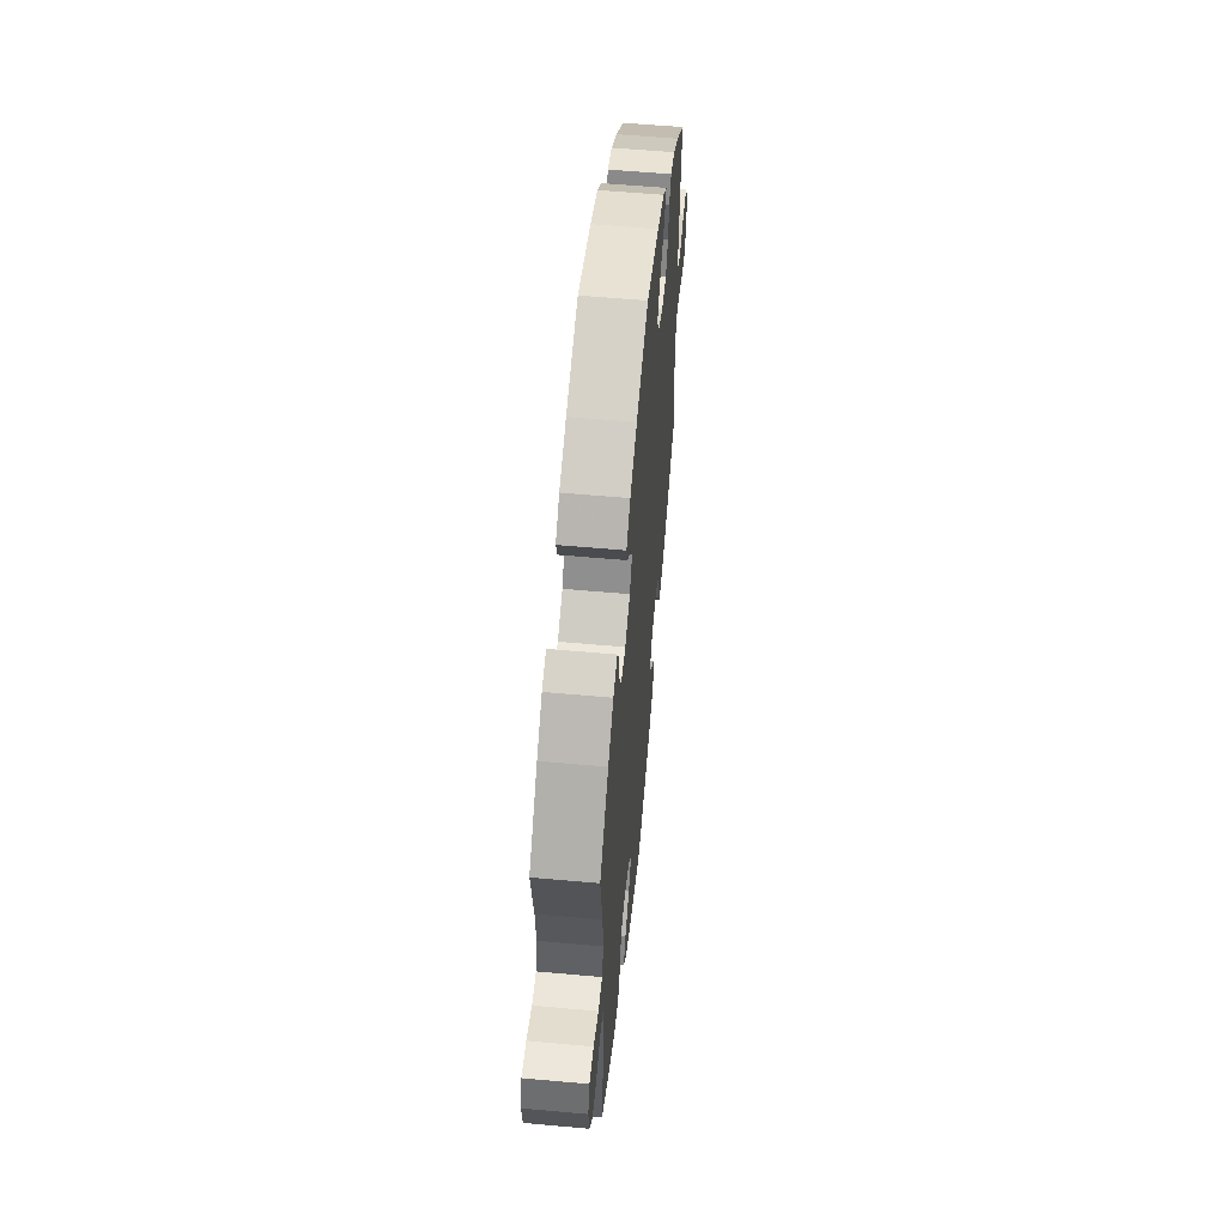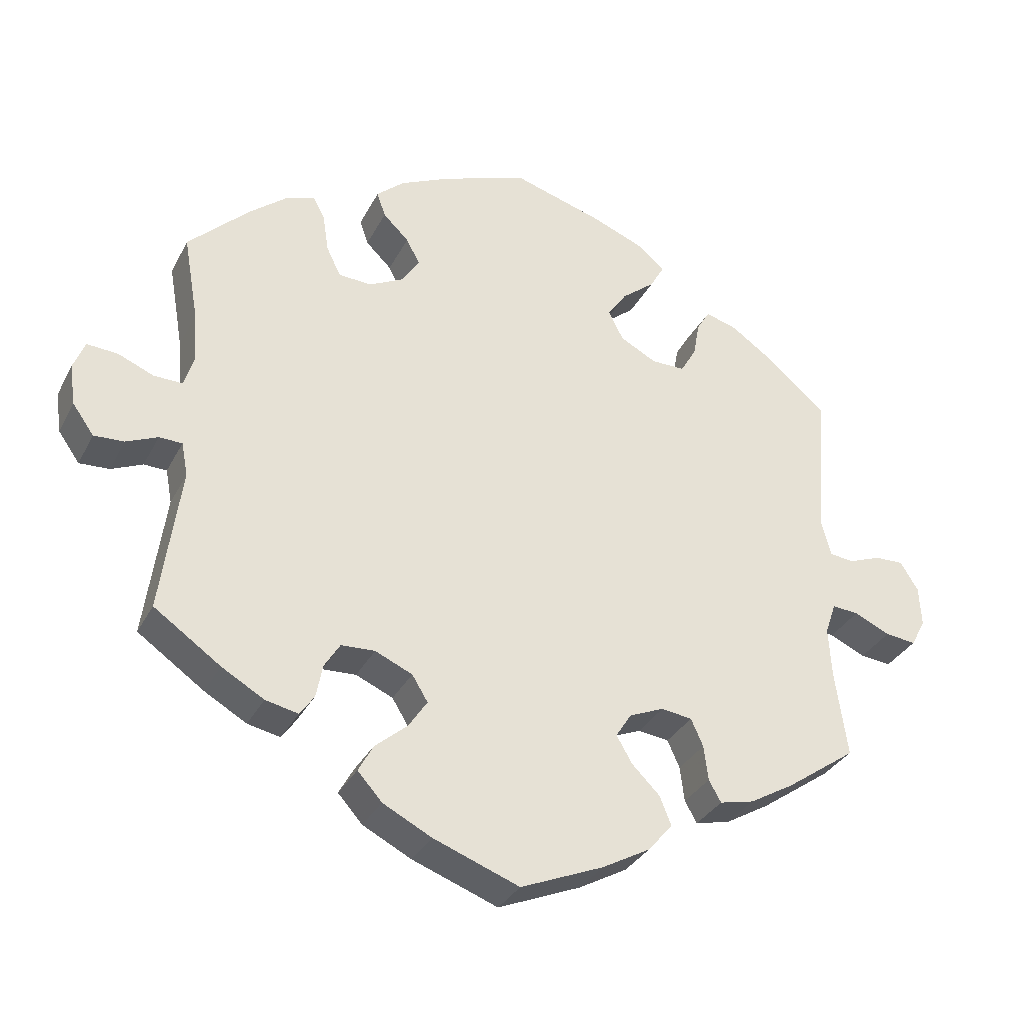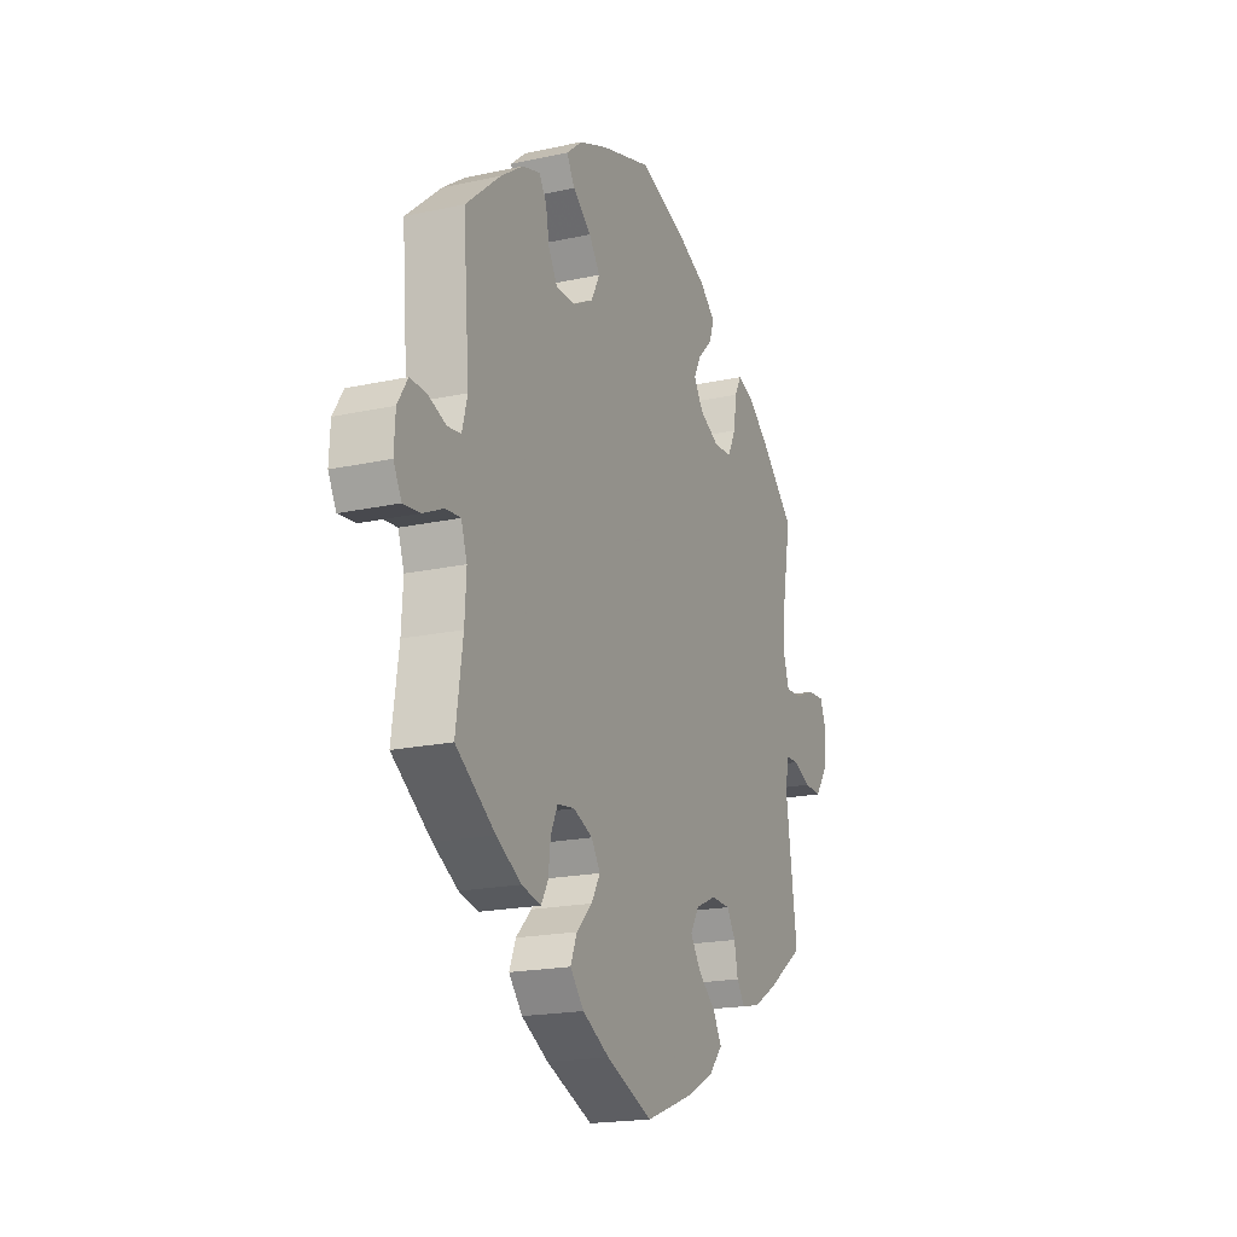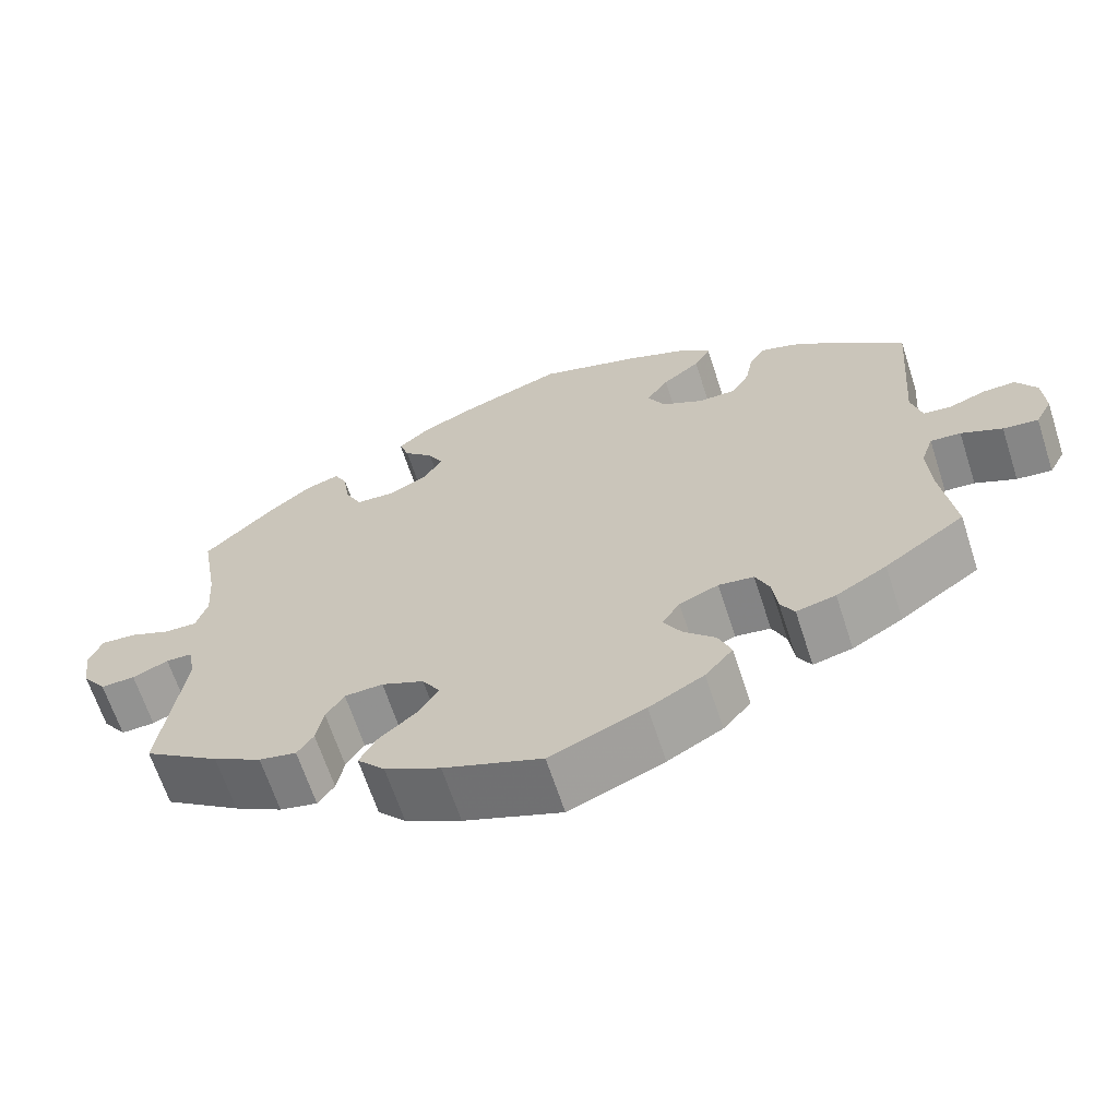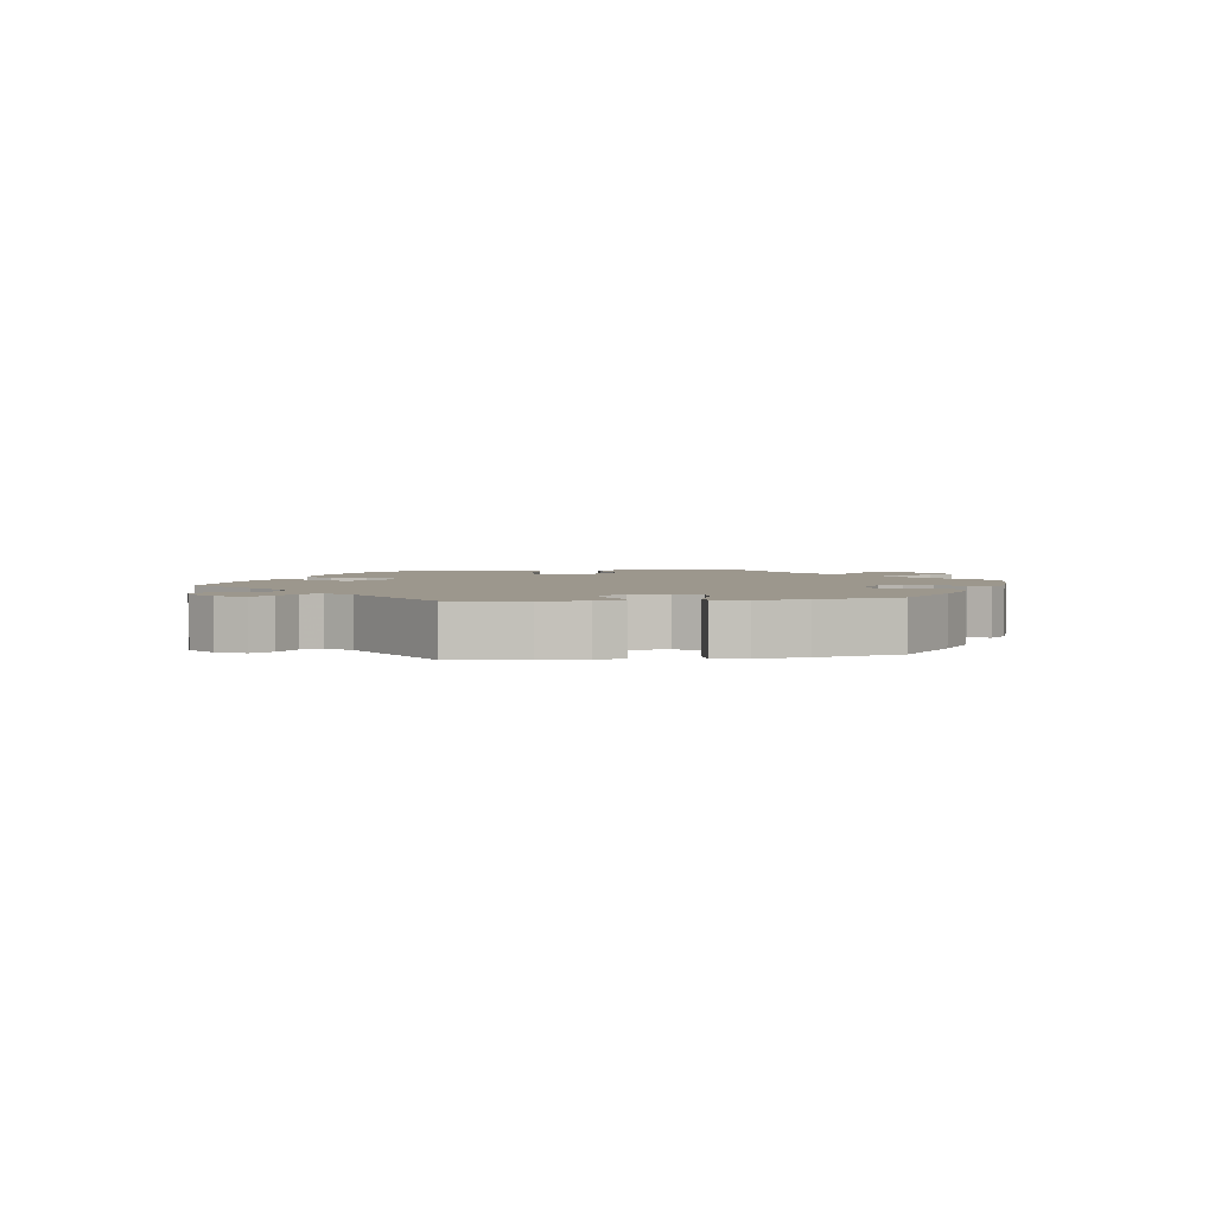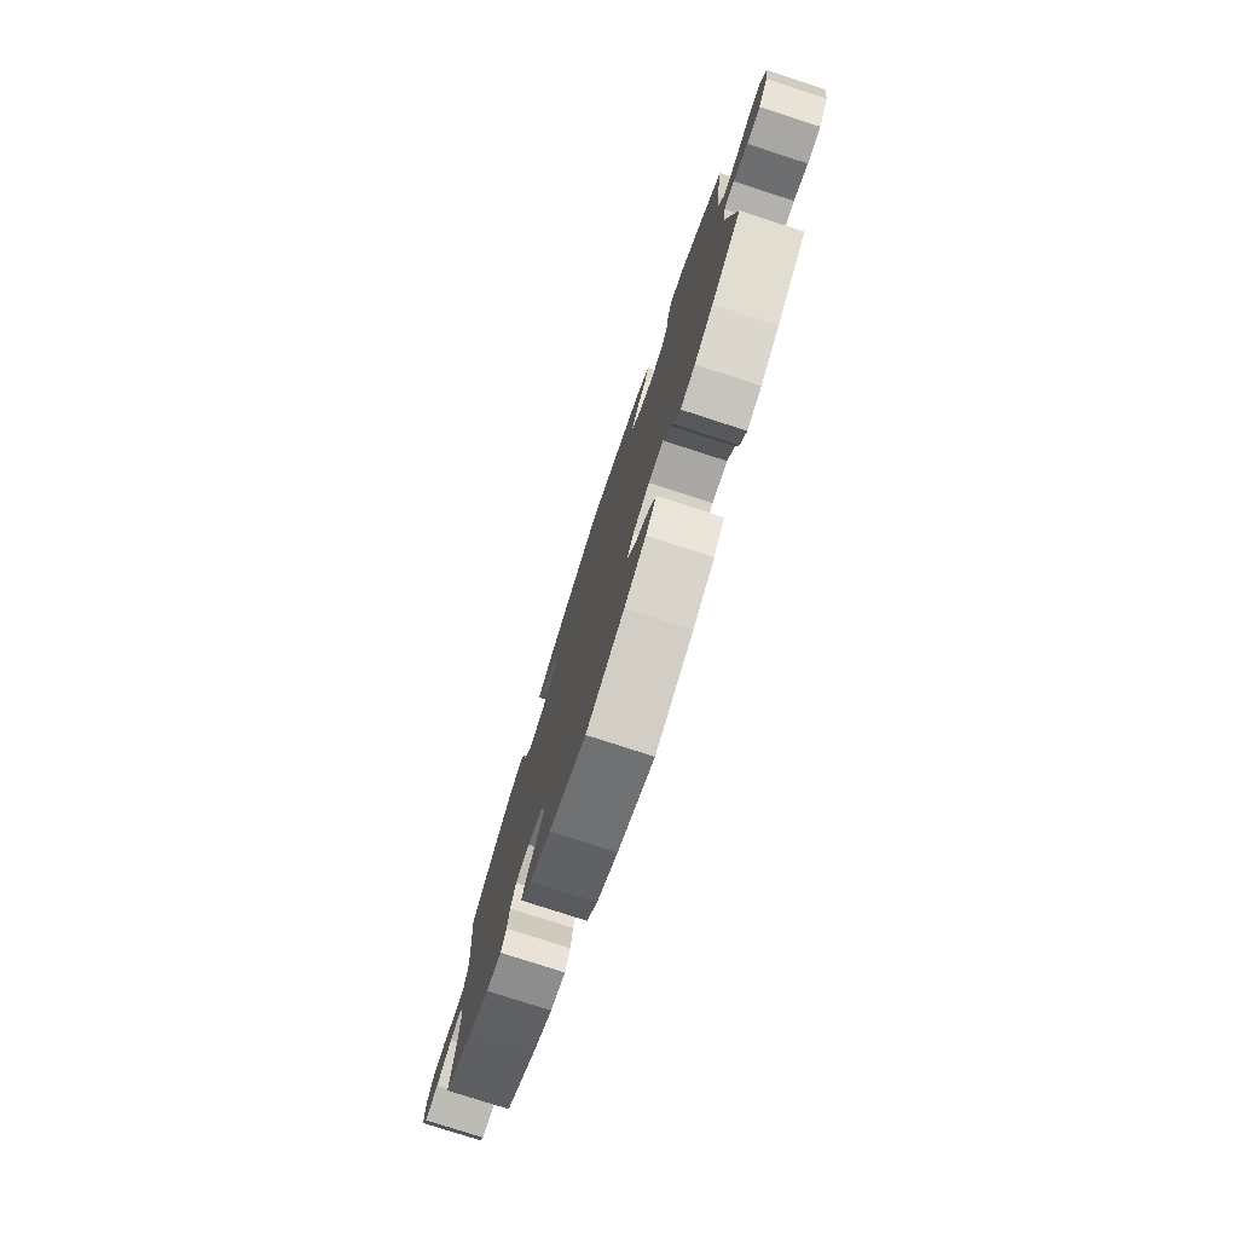
<metadata>
{"format":"obj","ext":"obj","renderer":"f3d","projection":"perspective","resolution":1024,"background":"white","views":[{"elev":57.0,"azim":95.4,"up":"+Z"},{"elev":-32.5,"azim":156.2,"up":"+Z"},{"elev":-19.0,"azim":-67.4,"up":"+Z"},{"elev":-65.2,"azim":-162.0,"up":"+Z"},{"elev":2.9,"azim":-39.3,"up":"+Y"},{"elev":-77.5,"azim":72.0,"up":"+Z"}]}
</metadata>
<code>
v 0.118 0.07 0.535
v 0.187 0.07 0.503
v 0.226 0.07 0.469
v 0.214 0.07 0.434
v 0.178 0.07 0.399
v 0.159 0.07 0.363
v 0.183 0.07 0.326
v 0.232 0.07 0.301
v 0.278 0.07 0.304
v 0.298 0.07 0.345
v 0.306 0.07 0.398
v 0.322 0.07 0.429
v 0.363 0.07 0.415
v 0.416 0.07 0.372
v 0.501 0.07 0.29
v 0.48 0.07 0.17
v 0.475 0.07 0.099
v 0.489 0.07 0.055
v 0.529 0.07 0.056
v 0.579 0.07 0.077
v 0.622 0.07 0.08
v 0.638 0.07 0.04
v 0.63 0.07 -0.017
v 0.6 0.07 -0.059
v 0.558 0.07 -0.057
v 0.514 0.07 -0.038
v 0.482 0.07 -0.039
v 0.473 0.07 -0.086
v 0.501 0.07 -0.289
v 0.408 0.07 -0.354
v 0.349 0.07 -0.388
v 0.303 0.07 -0.398
v 0.283 0.07 -0.369
v 0.274 0.07 -0.323
v 0.252 0.07 -0.288
v 0.205 0.07 -0.286
v 0.153 0.07 -0.309
v 0.131 0.07 -0.345
v 0.157 0.07 -0.384
v 0.202 0.07 -0.422
v 0.223 0.07 -0.46
v 0.189 0.07 -0.498
v 0.121 0.07 -0.533
v 0.001 0.07 -0.578
v -0.115 0.07 -0.53
v -0.182 0.07 -0.493
v -0.216 0.07 -0.453
v -0.2 0.07 -0.413
v -0.161 0.07 -0.374
v -0.139 0.07 -0.336
v -0.161 0.07 -0.302
v -0.209 0.07 -0.282
v -0.252 0.07 -0.288
v -0.269 0.07 -0.326
v -0.275 0.07 -0.375
v -0.292 0.07 -0.405
v -0.34 0.07 -0.394
v -0.402 0.07 -0.358
v -0.5 0.07 -0.289
v -0.483 0.07 -0.169
v -0.479 0.07 -0.099
v -0.494 0.07 -0.055
v -0.531 0.07 -0.058
v -0.581 0.07 -0.081
v -0.624 0.07 -0.086
v -0.644 0.07 -0.048
v -0.641 0.07 0.008
v -0.616 0.07 0.048
v -0.576 0.07 0.047
v -0.531 0.07 0.03
v -0.497 0.07 0.034
v -0.484 0.07 0.084
v -0.5 0.07 0.289
v -0.413 0.07 0.364
v -0.357 0.07 0.403
v -0.313 0.07 0.416
v -0.295 0.07 0.386
v -0.286 0.07 0.337
v -0.264 0.07 0.299
v -0.217 0.07 0.299
v -0.166 0.07 0.326
v -0.145 0.07 0.367
v -0.172 0.07 0.406
v -0.218 0.07 0.443
v -0.238 0.07 0.478
v -0.199 0.07 0.511
v -0.127 0.07 0.54
v -0.001 0.07 0.578
v 0.118 0 0.535
v 0.187 0 0.503
v 0.226 0 0.469
v 0.214 0 0.434
v 0.178 0 0.399
v 0.159 0 0.363
v 0.183 0 0.326
v 0.232 0 0.301
v 0.278 0 0.304
v 0.298 0 0.345
v 0.306 0 0.398
v 0.322 0 0.429
v 0.363 0 0.415
v 0.416 0 0.372
v 0.501 0 0.29
v 0.48 0 0.17
v 0.475 0 0.099
v 0.489 0 0.055
v 0.529 0 0.056
v 0.579 0 0.077
v 0.622 0 0.08
v 0.638 0 0.04
v 0.63 0 -0.017
v 0.6 0 -0.059
v 0.558 0 -0.057
v 0.514 0 -0.038
v 0.482 0 -0.039
v 0.473 0 -0.086
v 0.501 0 -0.289
v 0.408 0 -0.354
v 0.349 0 -0.388
v 0.303 0 -0.398
v 0.283 0 -0.369
v 0.274 0 -0.323
v 0.252 0 -0.288
v 0.205 0 -0.286
v 0.153 0 -0.309
v 0.131 0 -0.345
v 0.157 0 -0.384
v 0.202 0 -0.422
v 0.223 0 -0.46
v 0.189 0 -0.498
v 0.121 0 -0.533
v 0.001 0 -0.578
v -0.115 0 -0.53
v -0.182 0 -0.493
v -0.216 0 -0.453
v -0.2 0 -0.413
v -0.161 0 -0.374
v -0.139 0 -0.336
v -0.161 0 -0.302
v -0.209 0 -0.282
v -0.252 0 -0.288
v -0.269 0 -0.326
v -0.275 0 -0.375
v -0.292 0 -0.405
v -0.34 0 -0.394
v -0.402 0 -0.358
v -0.5 0 -0.289
v -0.483 0 -0.169
v -0.479 0 -0.099
v -0.494 0 -0.055
v -0.531 0 -0.058
v -0.581 0 -0.081
v -0.624 0 -0.086
v -0.644 0 -0.048
v -0.641 0 0.008
v -0.616 0 0.048
v -0.576 0 0.047
v -0.531 0 0.03
v -0.497 0 0.034
v -0.484 0 0.084
v -0.5 0 0.289
v -0.413 0 0.364
v -0.357 0 0.403
v -0.313 0 0.416
v -0.295 0 0.386
v -0.286 0 0.337
v -0.264 0 0.299
v -0.217 0 0.299
v -0.166 0 0.326
v -0.145 0 0.367
v -0.172 0 0.406
v -0.218 0 0.443
v -0.238 0 0.478
v -0.199 0 0.511
v -0.127 0 0.54
v -0.001 0 0.578
f 83 84 85 86
f 82 83 86 87
f 75 76 77 78
f 75 78 79
f 72 73 74 75
f 71 72 75 79
f 67 68 69 70
f 67 70 71
f 66 67 71
f 63 64 65 66
f 62 63 66 71
f 61 62 71 79
f 57 58 59 60
f 54 55 56 57
f 53 54 57 60
f 52 53 60 61
f 46 47 48 49
f 46 49 50
f 45 46 50
f 44 45 50
f 43 44 50
f 42 43 50 51
f 39 40 41 42
f 38 39 42 51
f 31 32 33 34
f 31 34 35
f 28 29 30 31
f 27 28 31 35
f 23 24 25 26
f 23 26 27
f 22 23 27
f 19 20 21 22
f 18 19 22 27
f 17 18 27 35
f 13 14 15 16
f 10 11 12 13
f 9 10 13 16
f 8 9 16 17
f 2 3 4 5
f 2 5 6
f 1 2 6
f 82 87 88 1
f 52 61 79 80
f 52 80 81
f 37 38 51 52
f 36 37 52 81
f 7 8 17 35
f 6 7 35 36
f 36 81 82
f 1 6 36 82
f 174 173 172 171
f 175 174 171 170
f 166 165 164 163
f 167 166 163
f 163 162 161 160
f 167 163 160 159
f 158 157 156 155
f 159 158 155
f 159 155 154
f 154 153 152 151
f 159 154 151 150
f 167 159 150 149
f 148 147 146 145
f 145 144 143 142
f 148 145 142 141
f 149 148 141 140
f 137 136 135 134
f 138 137 134
f 138 134 133
f 138 133 132
f 138 132 131
f 139 138 131 130
f 130 129 128 127
f 139 130 127 126
f 122 121 120 119
f 123 122 119
f 119 118 117 116
f 123 119 116 115
f 114 113 112 111
f 115 114 111
f 115 111 110
f 110 109 108 107
f 115 110 107 106
f 123 115 106 105
f 104 103 102 101
f 101 100 99 98
f 104 101 98 97
f 105 104 97 96
f 93 92 91 90
f 94 93 90
f 94 90 89
f 89 176 175 170
f 168 167 149 140
f 169 168 140
f 140 139 126 125
f 169 140 125 124
f 123 105 96 95
f 124 123 95 94
f 170 169 124
f 170 124 94 89
f 1 89 90 2
f 2 90 91 3
f 3 91 92 4
f 4 92 93 5
f 5 93 94 6
f 6 94 95 7
f 7 95 96 8
f 8 96 97 9
f 9 97 98 10
f 10 98 99 11
f 11 99 100 12
f 12 100 101 13
f 13 101 102 14
f 14 102 103 15
f 15 103 104 16
f 16 104 105 17
f 17 105 106 18
f 18 106 107 19
f 19 107 108 20
f 20 108 109 21
f 21 109 110 22
f 22 110 111 23
f 23 111 112 24
f 24 112 113 25
f 25 113 114 26
f 26 114 115 27
f 27 115 116 28
f 28 116 117 29
f 29 117 118 30
f 30 118 119 31
f 31 119 120 32
f 32 120 121 33
f 33 121 122 34
f 34 122 123 35
f 35 123 124 36
f 36 124 125 37
f 37 125 126 38
f 38 126 127 39
f 39 127 128 40
f 40 128 129 41
f 41 129 130 42
f 42 130 131 43
f 43 131 132 44
f 44 132 133 45
f 45 133 134 46
f 46 134 135 47
f 47 135 136 48
f 48 136 137 49
f 49 137 138 50
f 50 138 139 51
f 51 139 140 52
f 52 140 141 53
f 53 141 142 54
f 54 142 143 55
f 55 143 144 56
f 56 144 145 57
f 57 145 146 58
f 58 146 147 59
f 59 147 148 60
f 60 148 149 61
f 61 149 150 62
f 62 150 151 63
f 63 151 152 64
f 64 152 153 65
f 65 153 154 66
f 66 154 155 67
f 67 155 156 68
f 68 156 157 69
f 69 157 158 70
f 70 158 159 71
f 71 159 160 72
f 72 160 161 73
f 73 161 162 74
f 74 162 163 75
f 75 163 164 76
f 76 164 165 77
f 77 165 166 78
f 78 166 167 79
f 79 167 168 80
f 80 168 169 81
f 81 169 170 82
f 82 170 171 83
f 83 171 172 84
f 84 172 173 85
f 85 173 174 86
f 86 174 175 87
f 87 175 176 88
f 88 176 89 1

</code>
